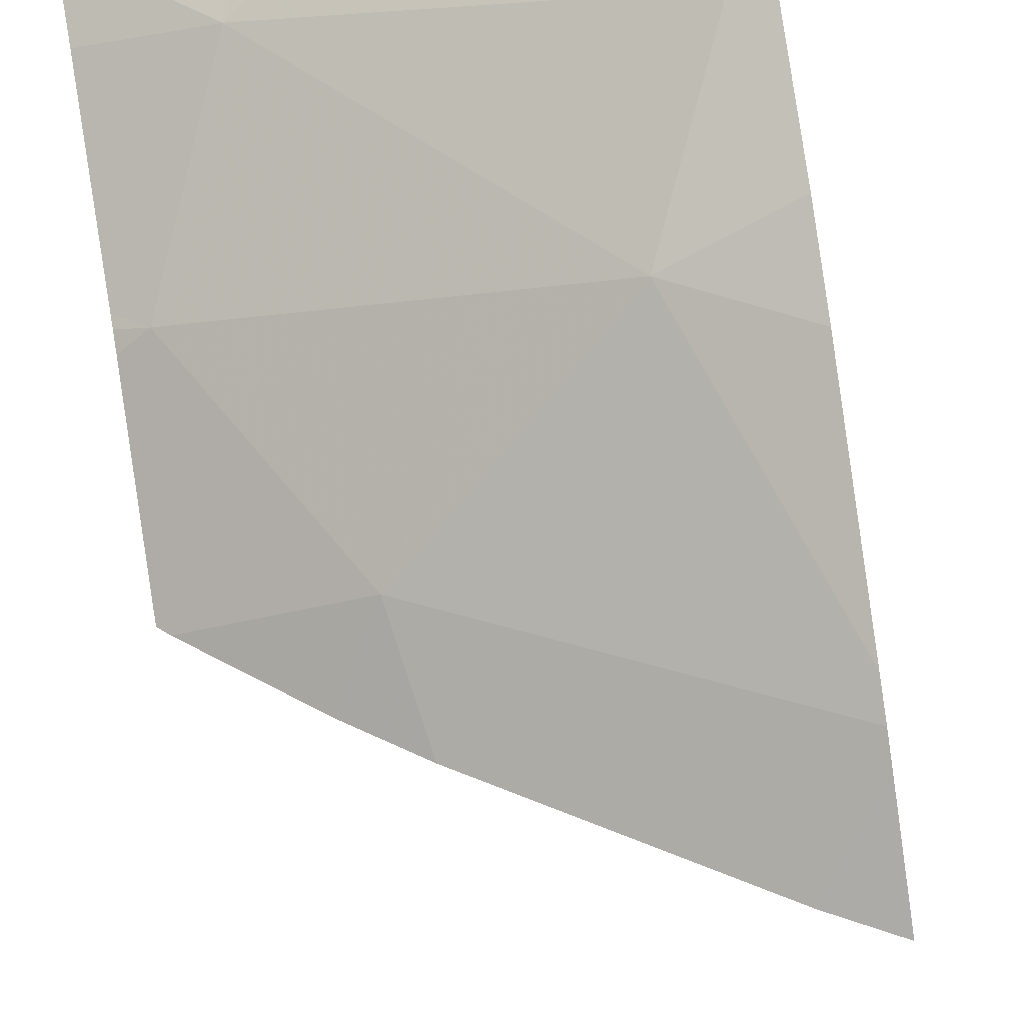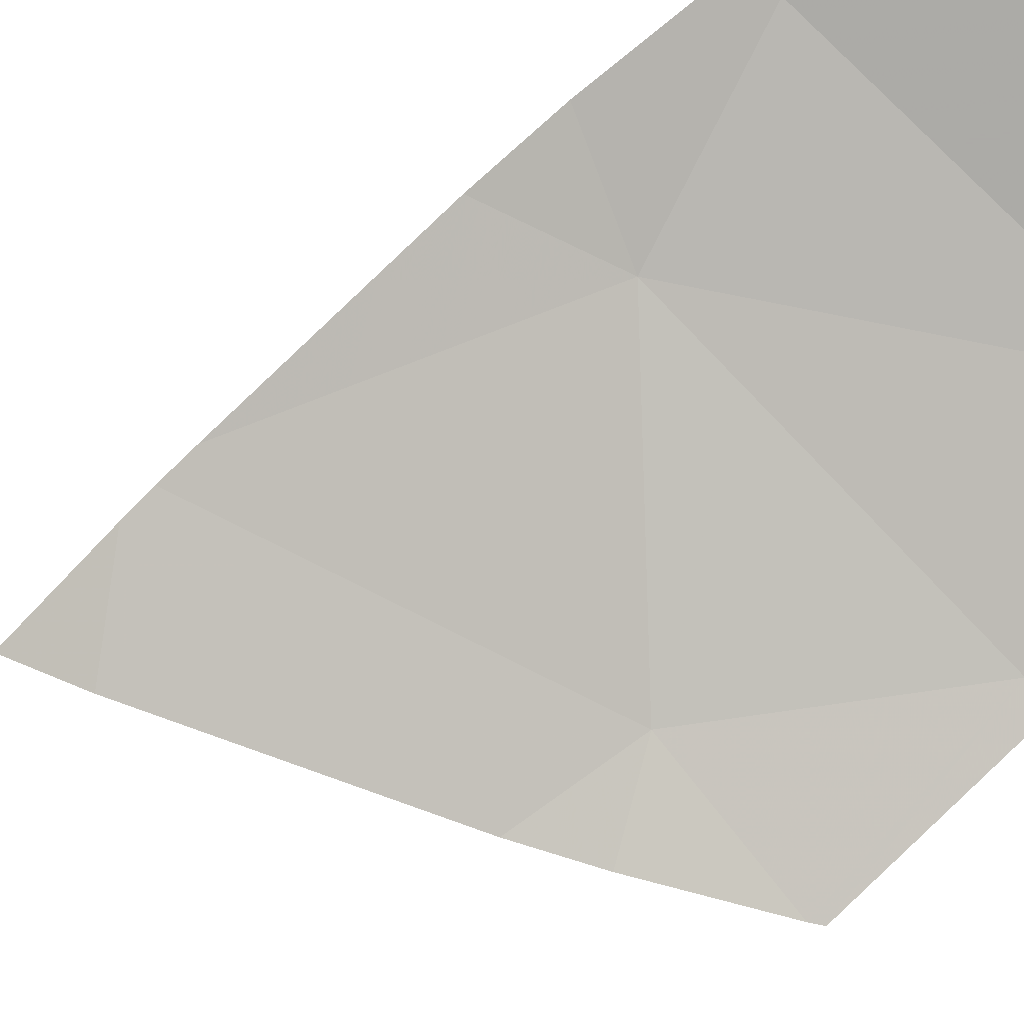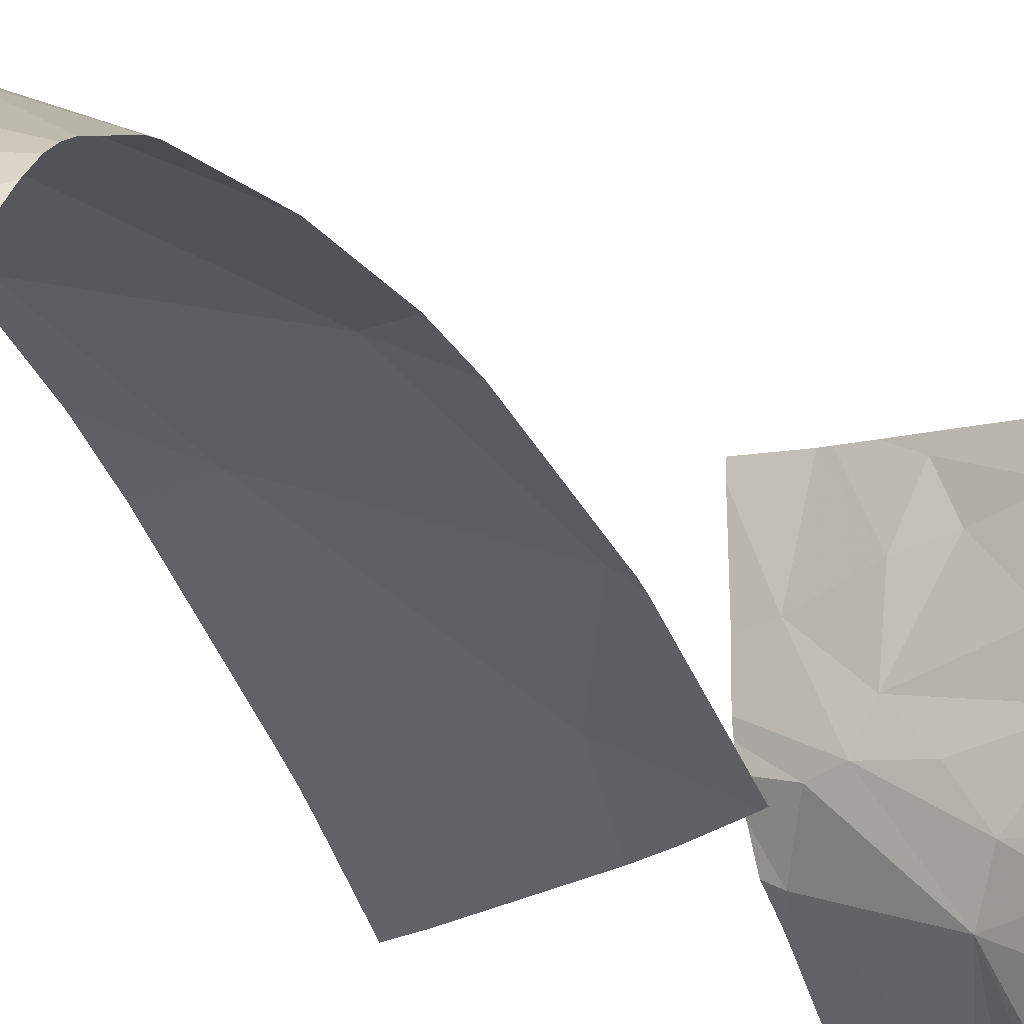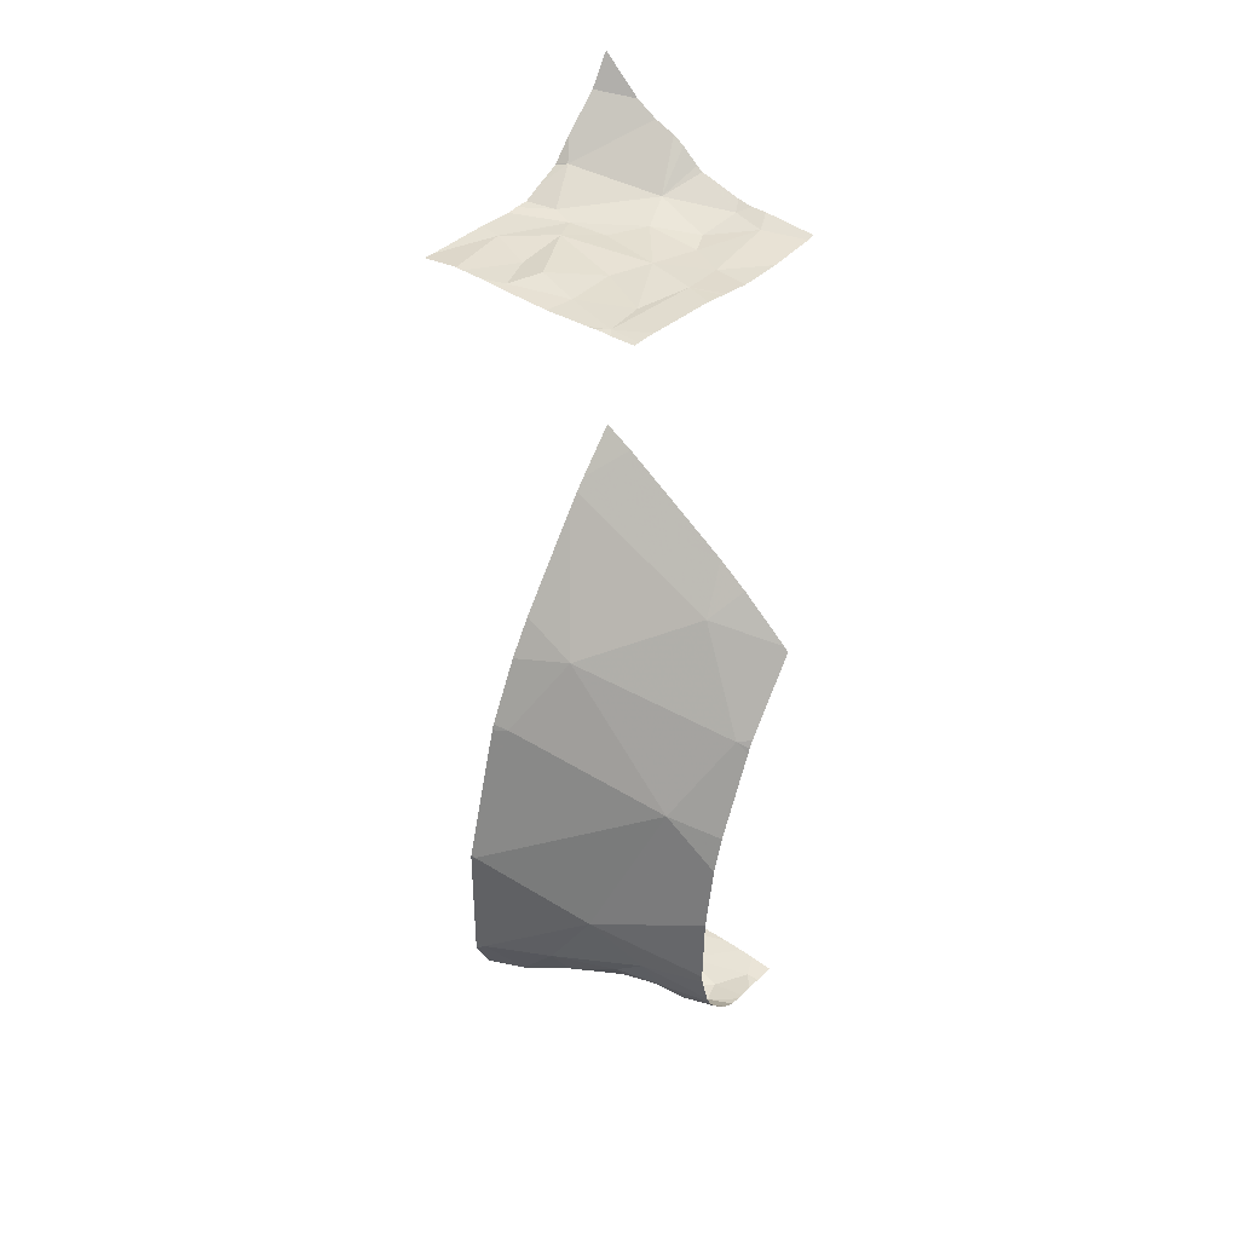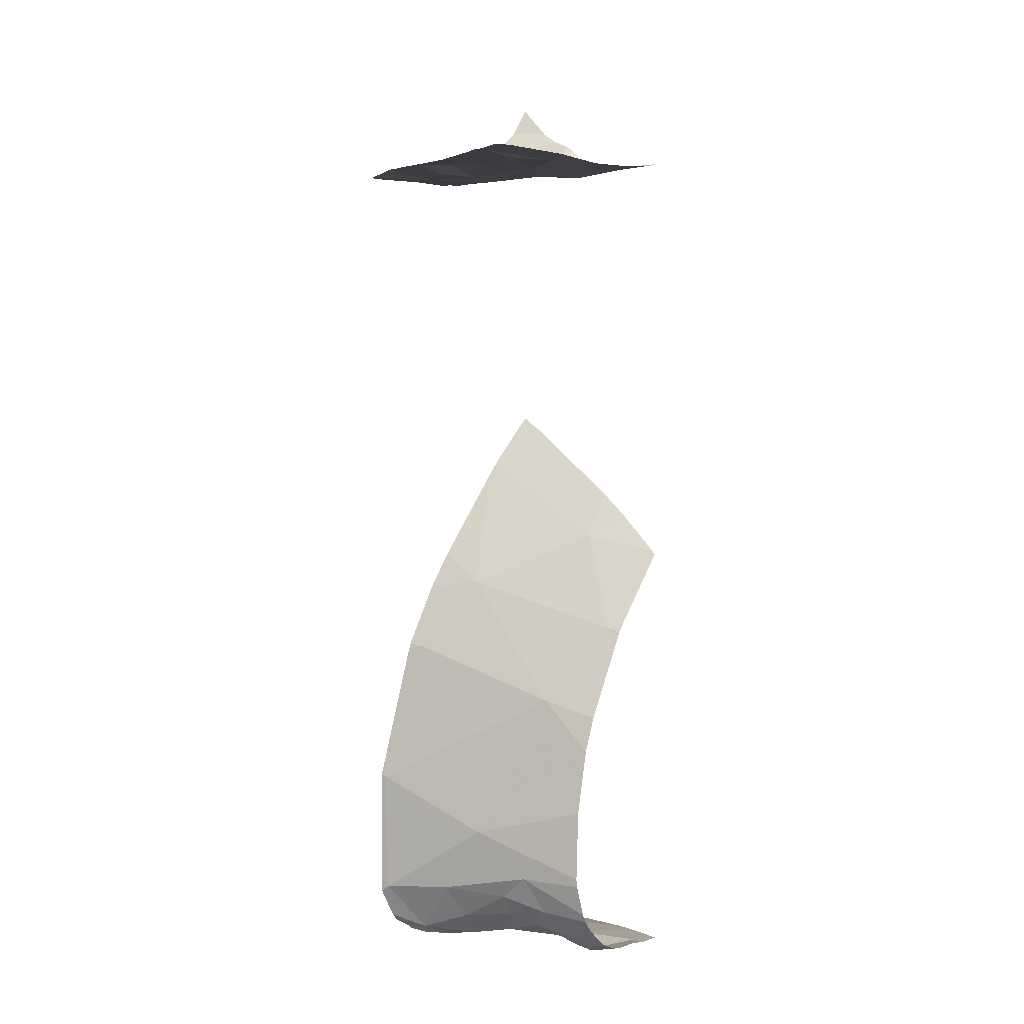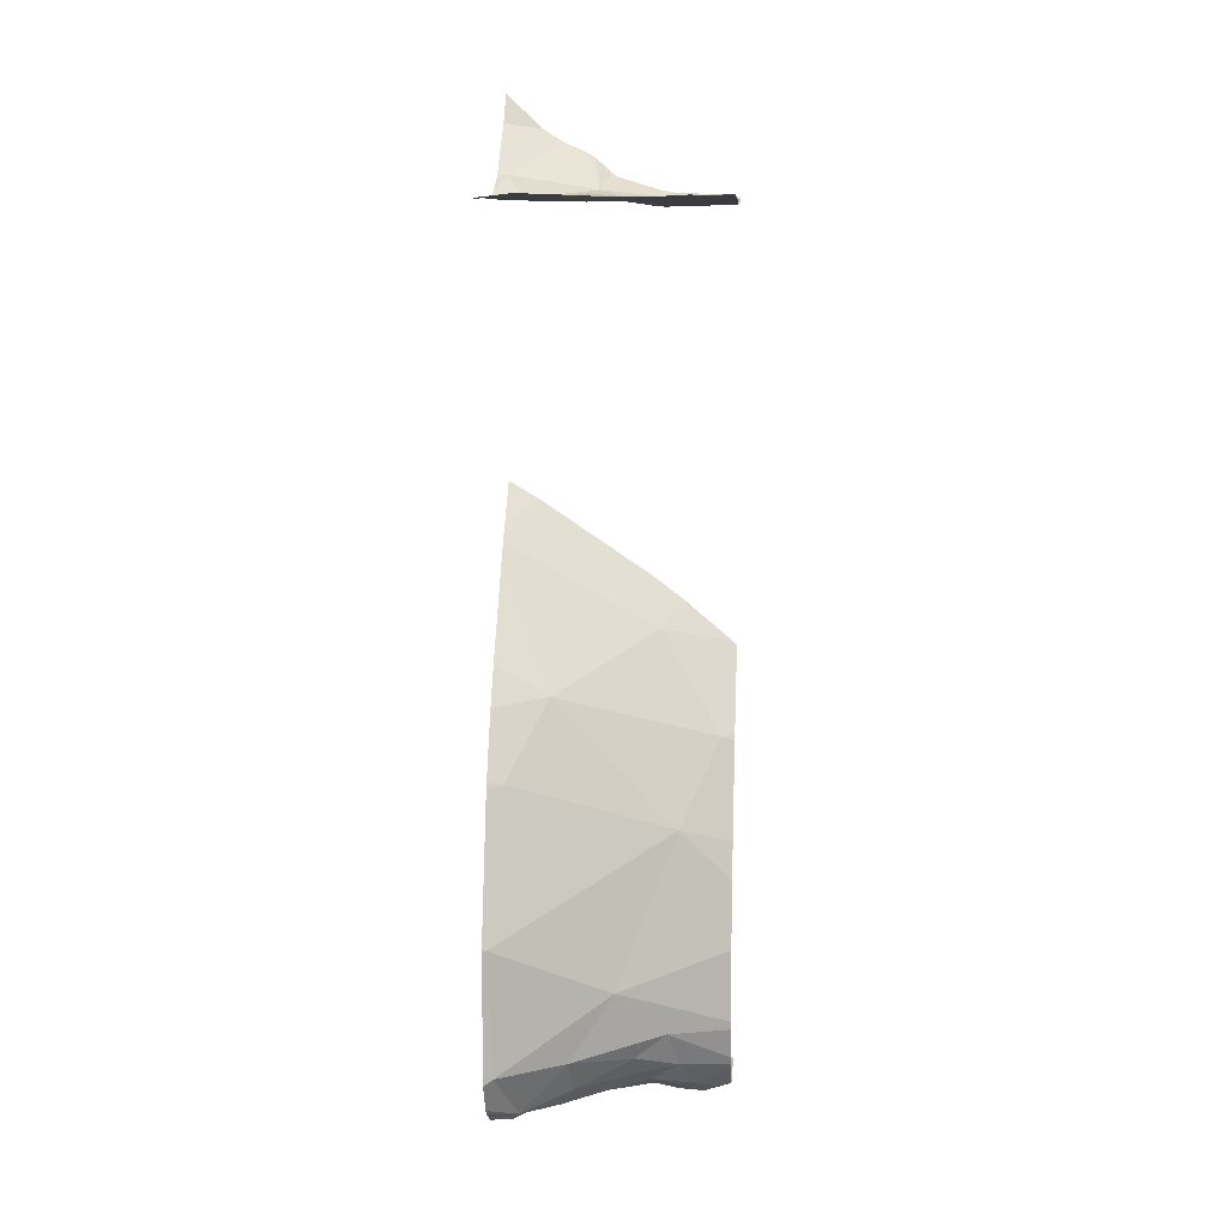
<metadata>
{"format":"obj","ext":"obj","renderer":"f3d","projection":"perspective","resolution":1024,"background":"white","views":[{"elev":57.1,"azim":-9.8,"up":"+Y"},{"elev":-50.0,"azim":120.4,"up":"+Y"},{"elev":-13.3,"azim":-151.4,"up":"+Y"},{"elev":36.9,"azim":-139.1,"up":"+Z"},{"elev":-0.1,"azim":-129.2,"up":"+Z"},{"elev":8.7,"azim":-175.2,"up":"+Z"}]}
</metadata>
<code>
v -63.53 278.4 483.3
v -63.26 278.4 487
v -63.2 278.4 487.1
v -63.07 278.4 487.2
v -62.85 279.3 484
v -63.15 278.4 487.1
v -63.06 278.9 485
v -63.57 278.4 487
v -63.66 278.4 487
v -63.69 278.4 483.3
v -63.62 278.4 483.3
v -62.98 278.4 485.7
v -63.15 278.5 483.3
v -63.47 278.5 485.2
v -63.68 279.4 486.9
v -62.95 278.4 485.7
v -62.95 279.1 483.3
v -63.33 279.1 483.8
v -62.87 279.3 483.5
v -63.15 279.2 483.5
v -63.03 278.4 483.3
v -62.89 279.1 484.7
v -63.05 278.4 487.2
v -63.56 278.4 485.3
v -63.78 279.4 486.9
v -62.91 279.4 486.9
v -63.22 278.6 487
v -63.12 278.8 483.3
v -63.47 278.6 483.3
v -63.48 278.4 486.9
v -62.92 279.1 486.9
v -63.11 279.2 486.9
v -63.4 279.4 486.9
v -62.87 278.7 487
v -63.53 279 483.6
v -63.4 279 483.5
v -63.57 278.9 484.4
v -63.16 279.1 483.4
v -63.39 278.9 483.4
v -62.96 279 483.3
v -63.31 278.4 483.3
v -63.1 278.9 483.3
v -63.28 278.9 483.3
v -63.46 278.9 483.4
v -63.51 278.4 487
v -63.29 278.7 486.9
v -63.45 278.6 486.9
v -63.18 279.3 486.9
v -63.42 279.2 486.9
v -63.24 279.2 486.9
v -62.92 279.1 483.3
v -63.09 278.9 486.9
v -63.04 278.8 486.9
v -63.46 278.7 483.3
v -63.45 278.4 487
v -63.2 278.4 483.3
v -63.46 278.9 486.9
v -63.49 278.7 486.9
v -63.2 278.8 486.9
v -63.39 279 486.9
v -62.95 278.8 486.9
v -63.29 278.4 487
v -63.43 278.4 485.4
v -63.24 279.4 486.9
v -62.83 279.1 483.3
v -62.83 279.4 486.9
v -62.83 278.4 483.3
v -62.83 278.6 485.6
v -63.73 278.7 484.8
v -62.83 278.6 485.6
v -62.83 278.6 485.5
v -62.83 279.3 483.5
v -63.62 278.8 483.4
v -63.61 278.5 486.9
v -63.58 278.9 483.5
v -62.83 279.3 483.5
v -62.83 278.8 483.3
v -63.73 278.8 483.3
v -62.83 279.2 483.4
v -62.83 279.2 483.3
v -63.73 278.5 483.3
v -63.64 278.6 483.3
v -63.57 278.7 483.3
v -63.67 278.7 483.3
v -63.65 279.3 486.9
v -62.83 279.1 484.7
v -62.83 279.1 484.6
v -62.83 279.3 484.1
v -62.83 279.3 484
v -63.66 278.9 486.9
v -62.83 279.3 484
v -62.83 279 484.9
v -63.62 279.2 486.9
v -62.83 278.9 485.1
v -63.64 278.8 486.9
v -63.58 279.4 486.9
v -63.62 279.4 486.9
v -63.78 278.9 483.6
v -63.78 278.9 483.6
v -63.18 279.4 486.9
v -63.78 278.6 484.8
v -63.78 278.8 484.4
v -63.78 278.8 484.2
v -63.78 278.6 484.7
v -63.78 278.6 484.8
v -63.78 278.9 483.5
v -63.78 278.6 483.3
v -63.78 278.6 483.3
v -63.78 278.7 483.3
v -63.78 278.7 483.3
v -63.78 278.8 483.4
v -63.78 278.8 483.4
v -63.78 278.8 483.4
v -63.78 278.7 483.3
v -63.78 278.5 483.3
v -63.78 278.5 483.3
v -63.78 278.9 483.9
v -63.78 278.7 486.9
v -63.78 278.6 486.9
v -63.78 278.5 483.3
v -63.78 279.3 486.9
v -63.78 279 486.9
v -63.78 279.3 486.9
v -63.78 278.9 486.9
v -63.78 278.9 486.9
v -63.78 278.8 486.9
v -63.78 278.4 486.9
v -63.09 279.4 486.9
v -62.83 278.9 483.3
v -62.83 278.8 483.3
v -62.83 278.6 487.1
v -62.83 278.7 487
v -62.83 279.1 483.3
v -62.83 279 483.3
v -62.83 278.5 487.2
v -62.83 279 483.3
v -62.98 279.4 486.9
v -62.83 279.3 486.9
v -62.83 279.1 486.9
v -62.83 278.9 486.9
v -62.83 278.9 486.9
v -62.83 278.8 486.9
v -62.83 278.8 487
v -62.83 278.7 487
v -63.01 279.4 486.9
v -63.53 278.4 485.3
v -63.76 278.4 485.1
v -63.78 278.4 485.1
v -63.78 278.4 485.1
v -62.83 278.4 483.3
v -63.71 278.4 483.3
v -63.78 278.4 483.3
v -63.78 278.4 486.9
v -63.78 278.4 486.9
v -62.98 278.4 487.2
v -62.83 278.4 487.4
v -62.83 278.4 485.8
v -62.83 278.4 487.4
f 153 127 154
f 22 5 88
f 92 22 86
f 62 30 55
f 5 18 19
f 151 120 152
f 19 20 17
f 150 67 21
f 149 101 148
f 63 68 12
f 68 7 71
f 44 54 43
f 17 38 42
f 13 28 29
f 51 17 40
f 20 19 18
f 36 38 20
f 129 28 130
f 37 22 7
f 38 39 43
f 57 58 46
f 59 53 52
f 31 32 52
f 148 69 147
f 4 27 6
f 54 29 28
f 27 47 30
f 18 35 20
f 32 31 137
f 147 14 24
f 135 131 23
f 19 17 79
f 35 36 20
f 91 19 76
f 22 37 5
f 18 5 37
f 39 38 36
f 146 14 63
f 42 40 17
f 42 28 40
f 43 39 44
f 43 42 38
f 23 131 4
f 53 46 27
f 46 47 27
f 50 48 49
f 49 48 64
f 48 32 145
f 50 32 48
f 134 40 136
f 52 53 31
f 43 54 28
f 42 43 28
f 28 13 77
f 20 38 17
f 46 59 57
f 58 47 46
f 59 46 53
f 52 50 60
f 50 49 60
f 140 61 141
f 61 53 27
f 142 34 143
f 137 138 26
f 21 13 56
f 52 32 50
f 27 34 61
f 139 53 140
f 65 51 133
f 57 59 52
f 60 57 52
f 98 18 99
f 69 14 147
f 102 69 104
f 45 30 8
f 134 51 40
f 10 81 120
f 82 84 107
f 83 82 29
f 11 81 10
f 73 75 111
f 78 73 112
f 1 29 11
f 44 39 75
f 44 73 84
f 30 74 8
f 54 84 83
f 14 69 7
f 75 39 36
f 84 78 110
f 133 51 134
f 37 7 69
f 75 35 106
f 18 37 103
f 132 34 131
f 81 82 108
f 54 83 29
f 29 82 81
f 83 84 82
f 131 34 4
f 11 29 81
f 75 73 44
f 84 73 78
f 54 44 84
f 74 30 47
f 47 58 74
f 85 49 33
f 75 36 35
f 130 28 77
f 12 68 16
f 10 120 151
f 90 85 121
f 129 40 28
f 95 90 125
f 65 17 51
f 49 93 60
f 49 85 93
f 90 93 85
f 57 95 58
f 57 93 90
f 57 60 93
f 9 74 127
f 74 95 119
f 71 7 94
f 58 95 74
f 57 90 95
f 9 127 153
f 98 35 18
f 68 70 16
f 68 14 7
f 99 18 117
f 8 74 9
f 26 138 66
f 101 69 148
f 6 27 3
f 102 37 69
f 103 37 102
f 76 19 72
f 72 19 79
f 104 69 105
f 25 123 15
f 105 69 101
f 106 35 98
f 4 34 27
f 77 13 67
f 107 84 114
f 108 82 107
f 79 17 80
f 109 78 113
f 110 78 109
f 80 17 65
f 3 27 2
f 111 75 106
f 112 73 111
f 2 27 62
f 113 78 112
f 67 13 21
f 114 84 110
f 15 85 97
f 115 81 116
f 96 85 33
f 86 22 87
f 116 81 108
f 117 18 103
f 1 13 29
f 118 95 126
f 119 95 118
f 87 22 88
f 120 81 115
f 91 5 19
f 16 70 157
f 121 85 123
f 122 90 121
f 89 5 91
f 97 85 96
f 123 85 15
f 41 13 1
f 124 90 122
f 125 90 124
f 88 5 89
f 126 95 125
f 92 7 22
f 100 48 128
f 127 74 119
f 94 7 92
f 136 40 129
f 56 13 41
f 128 48 145
f 138 31 139
f 55 30 45
f 139 31 53
f 140 53 61
f 33 49 64
f 62 27 30
f 141 61 142
f 142 61 34
f 63 14 68
f 64 48 100
f 143 34 144
f 144 34 132
f 24 14 146
f 145 32 137
f 155 135 23
f 137 31 138
f 156 135 155
f 158 135 156

</code>
